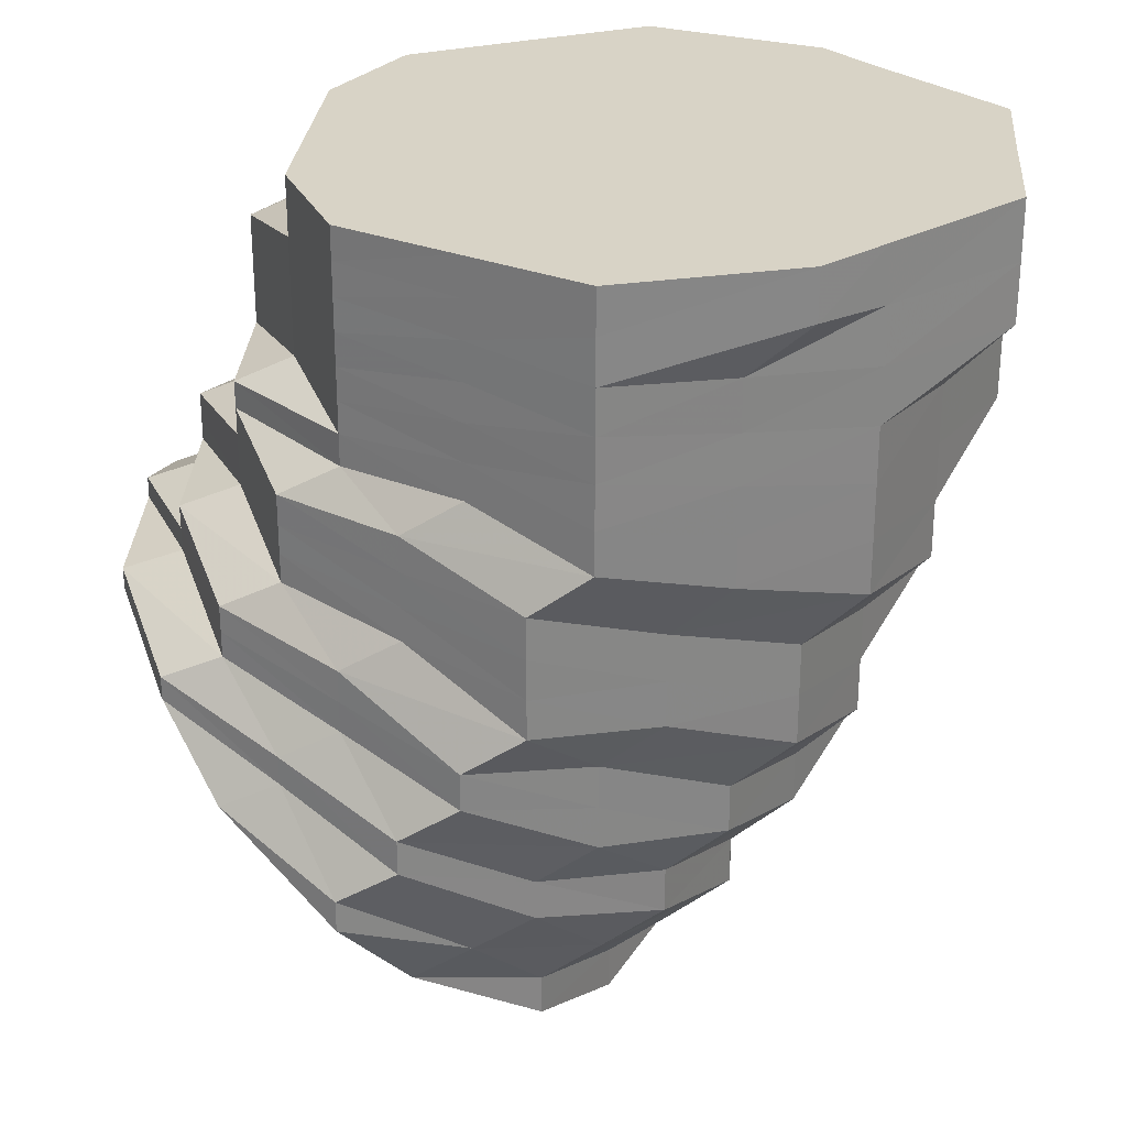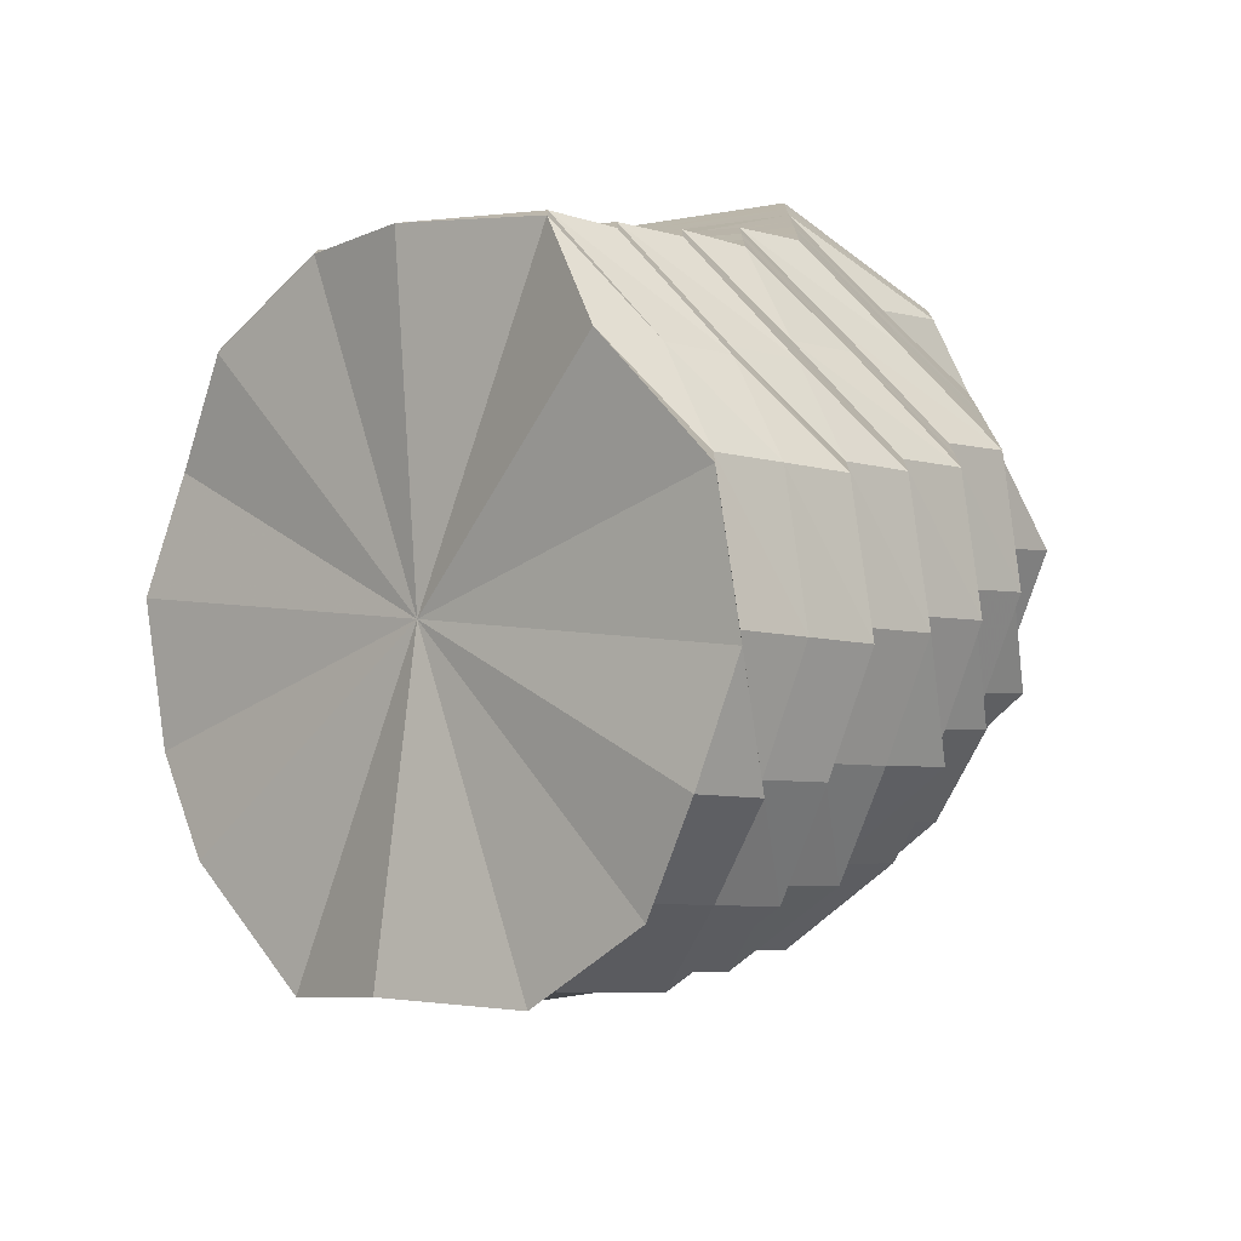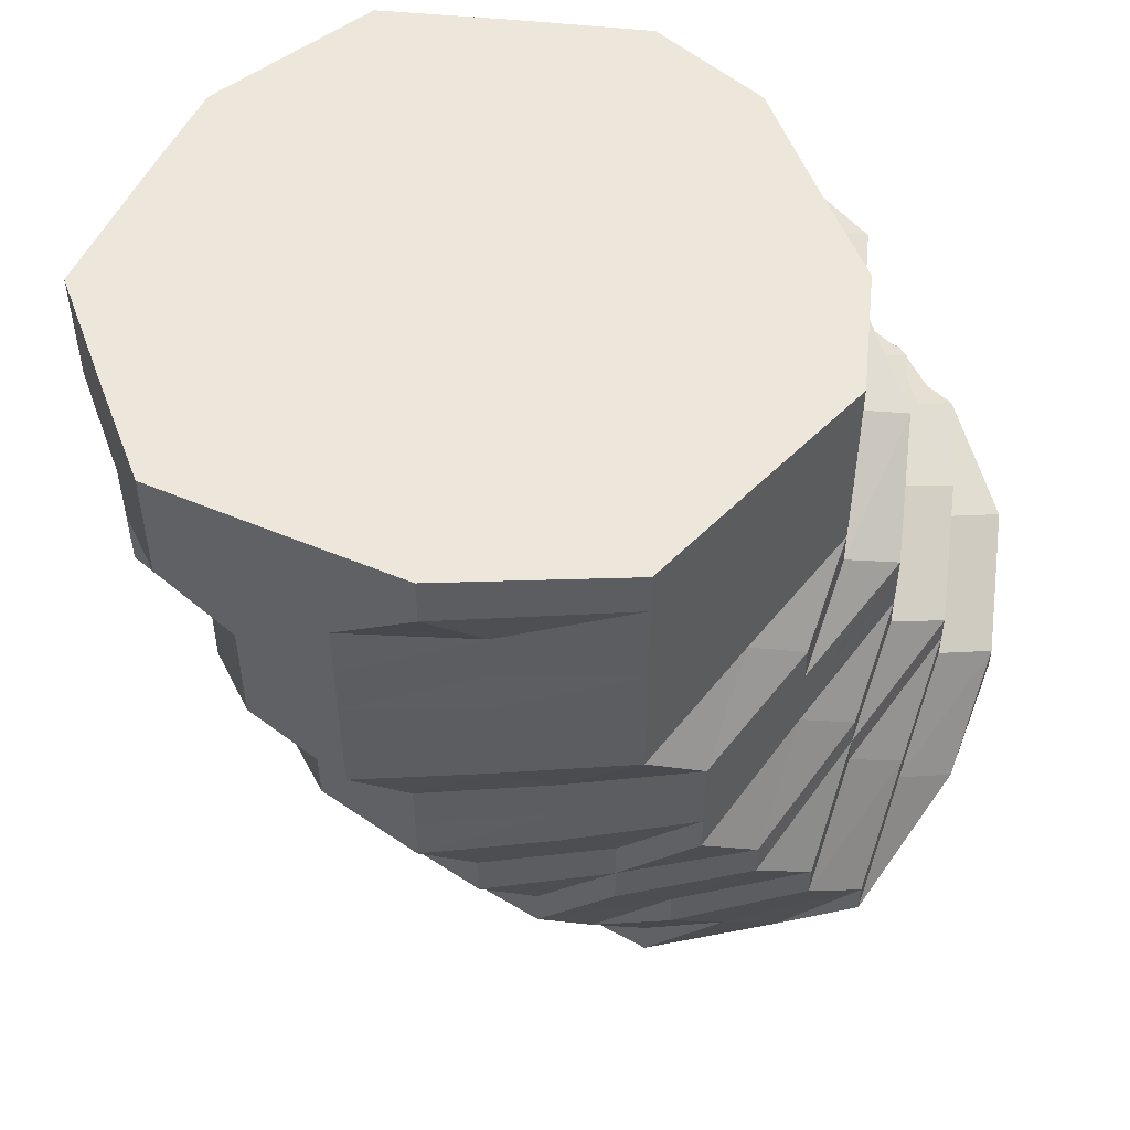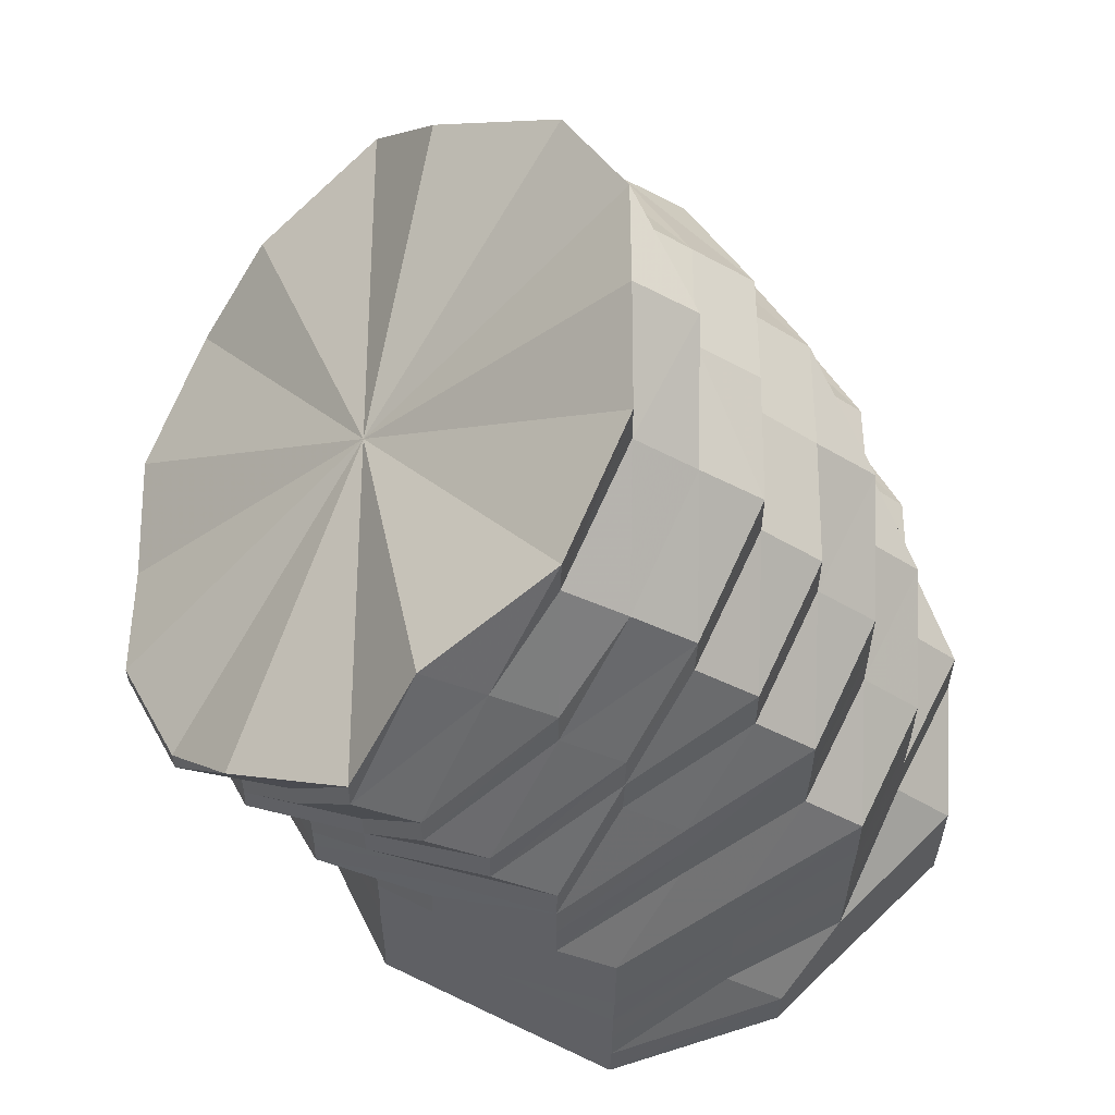
<metadata>
{"format":"obj","ext":"obj","renderer":"f3d","projection":"perspective","resolution":1024,"background":"white","views":[{"elev":28.0,"azim":-175.0,"up":"+Z"},{"elev":-74.8,"azim":161.9,"up":"+Z"},{"elev":52.4,"azim":-20.4,"up":"+Z"},{"elev":-31.7,"azim":179.5,"up":"+Y"}]}
</metadata>
<code>
o 27812
v 2242 1876 9.345
v 2242 1876 9.352
v 2242 1876 9.348
v 2242 1876 9.355
v 2242 1876 9.357
v 2242 1876 9.348
v 2242 1876 9.364
v 2242 1876 9.37
v 2242 1876 9.357
v 2242 1876 9.376
v 2242 1876 9.385
v 2242 1876 9.37
v 2242 1876 9.363
v 2242 1876 9.371
v 2242 1876 9.36
v 2242 1876 9.371
v 2242 1876 9.368
v 2242 1876 9.371
v 2242 1876 9.363
v 2242 1876 9.355
v 2242 1876 9.345
v 2242 1876 9.348
v 2242 1876 9.371
v 2242 1876 9.378
v 2242 1876 9.364
v 2242 1876 9.348
v 2242 1876 9.357
v 2242 1876 9.383
v 2242 1876 9.389
v 2242 1876 9.376
v 2242 1876 9.357
v 2242 1876 9.37
v 2242 1876 9.385
v 2242 1876 9.391
v 2242 1876 9.391
v 2242 1876 9.37
v 2242 1876 9.396
v 2242 1876 9.402
v 2242 1876 9.41
v 2242 1876 9.415
v 2242 1876 9.405
v 2242 1876 9.401
v 2242 1876 9.385
v 2242 1876 9.391
v 2242 1876 9.385
v 2242 1876 9.422
v 2242 1876 9.427
v 2242 1876 9.418
v 2242 1876 9.401
v 2242 1876 9.434
v 2242 1876 9.414
v 2242 1876 9.385
v 2242 1876 9.43
v 2242 1876 9.426
v 2242 1876 9.423
v 2242 1876 9.433
v 2242 1876 9.429
v 2242 1876 9.426
v 2242 1876 9.43
v 2242 1876 9.426
v 2242 1876 9.423
v 2242 1876 9.422
v 2242 1876 9.418
v 2242 1876 9.414
v 2242 1876 9.405
v 2242 1876 9.401
v 2242 1876 9.414
v 2242 1876 9.401
v 2242 1876 9.414
v 2242 1876 9.41
v 2242 1876 9.415
v 2242 1876 9.396
v 2242 1876 9.427
v 2242 1876 9.402
v 2242 1876 9.391
v 2242 1876 9.401
v 2242 1876 9.385
v 2242 1876 9.383
v 2242 1876 9.389
v 2242 1876 9.378
v 2242 1876 9.397
v 2242 1876 9.386
v 2242 1876 9.379
v 2242 1876 9.394
v 2242 1876 9.377
v 2242 1876 9.388
v 2242 1876 9.386
v 2242 1876 9.379
v 2242 1876 9.388
v 2242 1876 9.386
v 2242 1876 9.394
v 2242 1876 9.397
v 2242 1876 9.404
v 2242 1876 9.409
v 2242 1876 9.415
v 2242 1876 9.421
v 2242 1876 9.426
v 2242 1876 9.431
v 2242 1876 9.436
v 2242 1876 9.438
v 2242 1876 9.442
v 2242 1876 9.441
v 2242 1876 9.447
v 2242 1876 9.432
v 2242 1876 9.451
v 2242 1876 9.446
v 2242 1876 9.422
v 2242 1876 9.438
v 2242 1876 9.456
v 2242 1876 9.411
v 2242 1876 9.428
v 2242 1876 9.451
v 2242 1876 9.444
v 2242 1876 9.403
v 2242 1876 9.419
v 2242 1876 9.435
v 2242 1876 9.397
v 2242 1876 9.411
v 2242 1876 9.427
v 2242 1876 9.395
v 2242 1876 9.406
v 2242 1876 9.42
v 2242 1876 9.397
v 2242 1876 9.404
v 2242 1876 9.415
v 2242 1876 9.435
v 2242 1876 9.429
v 2242 1876 9.442
v 2242 1876 9.443
v 2242 1876 9.45
v 2242 1876 9.45
v 2242 1876 9.456
v 2242 1876 9.456
v 2242 1876 9.461
v 2242 1876 9.46
v 2242 1876 9.465
v 2242 1876 9.467
v 2242 1876 9.462
v 2242 1876 9.457
v 2242 1876 9.47
v 2242 1876 9.466
v 2242 1876 9.471
v 2242 1876 9.462
v 2242 1876 9.47
v 2242 1876 9.457
v 2242 1876 9.465
v 2242 1876 9.46
v 2242 1876 9.453
v 2242 1876 9.456
v 2242 1876 9.461
v 2242 1876 9.456
v 2242 1876 9.449
v 2242 1876 9.451
v 2242 1876 9.451
v 2242 1876 9.444
v 2242 1876 9.447
v 2242 1876 9.446
v 2242 1876 9.44
v 2242 1876 9.442
v 2242 1876 9.441
v 2242 1876 9.437
v 2242 1876 9.438
v 2242 1876 9.434
v 2242 1876 9.431
v 2242 1876 9.436
v 2242 1876 9.421
v 2242 1876 9.426
v 2242 1876 9.432
v 2242 1876 9.438
v 2242 1876 9.409
v 2242 1876 9.415
v 2242 1876 9.404
v 2242 1876 9.422
v 2242 1876 9.411
v 2242 1876 9.403
v 2242 1876 9.428
v 2242 1876 9.419
v 2242 1876 9.411
v 2242 1876 9.406
v 2242 1876 9.413
v 2242 1876 9.415
v 2242 1876 9.42
v 2242 1876 9.427
v 2242 1876 9.425
v 2242 1876 9.423
v 2242 1876 9.425
v 2242 1876 9.429
v 2242 1876 9.438
v 2242 1876 9.434
v 2242 1876 9.433
v 2242 1876 9.434
v 2242 1876 9.452
v 2242 1876 9.447
v 2242 1876 9.444
v 2242 1876 9.443
v 2242 1876 9.456
v 2242 1876 9.454
v 2242 1876 9.46
v 2242 1876 9.466
v 2242 1876 9.464
v 2242 1876 9.469
v 2242 1876 9.472
v 2242 1876 9.469
v 2242 1876 9.475
v 2242 1876 9.472
v 2242 1876 9.478
v 2242 1876 9.475
v 2242 1876 9.48
v 2242 1876 9.476
v 2242 1876 9.48
v 2242 1876 9.475
v 2242 1876 9.48
v 2242 1876 9.485
v 2242 1876 9.485
v 2242 1876 9.485
v 2242 1876 9.49
v 2242 1876 9.49
v 2242 1876 9.495
v 2242 1876 9.483
v 2242 1876 9.49
v 2242 1876 9.495
v 2242 1876 9.481
v 2242 1876 9.489
v 2242 1876 9.495
v 2242 1876 9.479
v 2242 1876 9.488
v 2242 1876 9.495
v 2242 1876 9.477
v 2242 1876 9.487
v 2242 1876 9.495
v 2242 1876 9.495
v 2242 1876 9.495
v 2242 1876 9.495
v 2242 1876 9.495
v 2242 1876 9.495
v 2242 1876 9.495
v 2242 1876 9.495
v 2242 1876 9.495
v 2242 1876 9.486
v 2242 1876 9.495
v 2242 1876 9.495
v 2242 1876 9.495
v 2242 1876 9.485
v 2242 1876 9.495
v 2242 1876 9.475
v 2242 1876 9.495
v 2242 1876 9.484
v 2242 1876 9.495
v 2242 1876 9.495
v 2242 1876 9.474
v 2242 1876 9.484
v 2242 1876 9.495
v 2242 1876 9.464
v 2242 1876 9.474
v 2242 1876 9.463
v 2242 1876 9.453
v 2242 1876 9.444
v 2242 1876 9.454
v 2242 1876 9.464
v 2242 1876 9.474
v 2242 1876 9.438
v 2242 1876 9.447
v 2242 1876 9.456
v 2242 1876 9.466
v 2242 1876 9.435
v 2242 1876 9.443
v 2242 1876 9.452
v 2242 1876 9.46
v 2242 1876 9.435
v 2242 1876 9.442
v 2242 1876 9.444
v 2242 1876 9.45
v 2242 1876 9.45
v 2242 1876 9.456
v 2242 1876 9.457
v 2242 1876 9.462
v 2242 1876 9.467
v 2242 1876 9.464
v 2242 1876 9.469
v 2242 1876 9.472
v 2242 1876 9.469
v 2242 1876 9.472
v 2242 1876 9.475
v 2242 1876 9.478
v 2242 1876 9.475
v 2242 1876 9.477
v 2242 1876 9.479
v 2242 1876 9.481
v 2242 1876 9.483
v 2242 1876 9.489
v 2242 1876 9.495
v 2242 1876 9.488
v 2242 1876 9.495
v 2242 1876 9.487
v 2242 1876 9.495
v 2242 1876 9.495
v 2242 1876 9.495
v 2242 1876 9.495
v 2242 1876 9.495
v 2242 1876 9.495
v 2242 1876 9.486
v 2242 1876 9.495
v 2242 1876 9.484
v 2242 1876 9.485
v 2242 1876 9.495
v 2242 1876 9.495
v 2242 1876 9.495
v 2242 1876 9.345
v 2242 1876 9.348
v 2242 1876 9.357
v 2242 1876 9.348
v 2242 1876 9.357
v 2242 1876 9.37
v 2242 1876 9.385
v 2242 1876 9.37
v 2242 1876 9.385
v 2242 1876 9.401
f 1 2 3
f 3 4 5
f 2 4 6
f 5 7 8
f 4 7 9
f 8 10 11
f 7 10 12
f 4 13 7
f 7 14 10
f 13 14 7
f 15 13 4
f 2 15 4
f 13 16 14
f 15 17 13
f 17 16 13
f 18 17 15
f 19 15 2
f 19 18 15
f 20 19 2
f 20 2 21
f 22 20 1
f 23 19 20
f 24 18 19
f 23 24 19
f 25 23 20
f 25 20 26
f 27 25 22
f 28 23 25
f 29 24 23
f 28 29 23
f 30 28 25
f 30 25 31
f 32 30 27
f 33 34 32
f 35 30 36
f 37 28 30
f 35 37 30
f 37 38 28
f 38 29 28
f 39 37 35
f 40 38 37
f 39 40 37
f 41 39 35
f 42 41 43
f 41 44 45
f 46 39 41
f 47 40 39
f 46 47 39
f 48 46 41
f 48 41 49
f 50 47 46
f 51 48 49
f 51 49 52
f 53 46 48
f 53 50 46
f 54 48 51
f 54 53 48
f 55 54 51
f 55 51 52
f 56 53 54
f 57 54 55
f 57 56 54
f 58 57 55
f 58 55 52
f 59 56 57
f 60 57 58
f 60 59 57
f 61 60 58
f 61 58 52
f 62 59 60
f 63 60 61
f 63 62 60
f 64 63 61
f 64 61 52
f 65 63 64
f 66 67 52
f 68 65 69
f 70 62 63
f 65 70 63
f 70 71 62
f 72 70 65
f 71 73 62
f 62 73 59
f 74 71 70
f 72 74 70
f 75 72 65
f 75 65 76
f 77 75 76
f 77 76 52
f 10 75 77
f 10 78 75
f 78 72 75
f 14 78 10
f 79 74 72
f 78 79 72
f 14 80 78
f 80 79 78
f 16 80 14
f 79 81 74
f 80 82 79
f 82 81 79
f 83 82 80
f 16 83 80
f 82 84 81
f 85 83 16
f 17 85 16
f 83 86 82
f 86 84 82
f 85 87 83
f 87 86 83
f 88 85 17
f 18 88 17
f 89 87 85
f 88 89 85
f 90 88 18
f 24 90 18
f 91 89 88
f 90 91 88
f 92 90 24
f 29 92 24
f 93 91 90
f 92 93 90
f 94 92 29
f 38 94 29
f 95 93 92
f 94 95 92
f 96 94 38
f 40 96 38
f 97 95 94
f 96 97 94
f 98 96 40
f 47 98 40
f 99 97 96
f 98 99 96
f 100 98 47
f 50 100 47
f 101 99 98
f 100 101 98
f 99 102 97
f 101 103 99
f 103 102 99
f 102 104 97
f 97 104 95
f 103 105 102
f 102 106 104
f 105 106 102
f 104 107 95
f 95 107 93
f 106 108 104
f 104 108 107
f 105 109 106
f 107 110 93
f 93 110 91
f 108 111 107
f 107 111 110
f 106 112 108
f 109 112 106
f 108 113 111
f 112 113 108
f 110 114 91
f 91 114 89
f 111 115 110
f 110 115 114
f 113 116 111
f 111 116 115
f 114 117 89
f 89 117 87
f 115 118 114
f 114 118 117
f 116 119 115
f 115 119 118
f 117 120 87
f 87 120 86
f 118 121 117
f 117 121 120
f 119 122 118
f 118 122 121
f 120 123 86
f 86 123 84
f 121 124 120
f 120 124 123
f 122 125 121
f 121 125 124
f 119 126 122
f 122 127 125
f 126 127 122
f 128 126 119
f 116 128 119
f 126 129 127
f 130 128 116
f 113 130 116
f 128 131 126
f 131 129 126
f 130 132 128
f 132 131 128
f 133 130 113
f 112 133 113
f 134 132 130
f 133 134 130
f 135 133 112
f 109 135 112
f 136 134 133
f 135 136 133
f 134 137 132
f 132 138 131
f 137 138 132
f 138 139 131
f 131 139 129
f 136 140 134
f 140 137 134
f 141 136 135
f 142 140 136
f 141 142 136
f 143 141 135
f 143 135 109
f 144 142 141
f 145 143 109
f 145 109 105
f 146 141 143
f 146 144 141
f 147 143 145
f 147 146 143
f 148 145 105
f 148 105 103
f 149 147 145
f 149 145 148
f 150 146 147
f 151 147 149
f 151 150 147
f 152 148 103
f 152 103 101
f 153 149 148
f 153 148 152
f 154 151 149
f 154 149 153
f 155 152 101
f 155 101 100
f 156 153 152
f 156 152 155
f 157 154 153
f 157 153 156
f 158 155 100
f 158 100 50
f 159 156 155
f 159 155 158
f 160 157 156
f 160 156 159
f 161 158 50
f 161 50 53
f 56 161 53
f 162 158 161
f 162 159 158
f 163 161 56
f 163 162 161
f 59 163 56
f 73 163 59
f 164 162 163
f 73 164 163
f 165 159 162
f 164 165 162
f 165 160 159
f 166 164 73
f 71 166 73
f 167 165 164
f 166 167 164
f 168 160 165
f 167 168 165
f 168 169 160
f 169 157 160
f 170 166 71
f 74 170 71
f 81 170 74
f 170 171 166
f 171 167 166
f 81 172 170
f 172 171 170
f 84 172 81
f 171 173 167
f 173 168 167
f 172 174 171
f 174 173 171
f 84 175 172
f 175 174 172
f 123 175 84
f 173 176 168
f 176 169 168
f 174 177 173
f 177 176 173
f 175 178 174
f 178 177 174
f 123 179 175
f 179 178 175
f 124 179 123
f 124 180 179
f 125 180 124
f 179 181 178
f 180 181 179
f 178 182 177
f 181 182 178
f 182 183 177
f 177 183 176
f 125 184 180
f 127 184 125
f 180 185 181
f 184 185 180
f 181 186 182
f 185 186 181
f 182 187 183
f 186 187 182
f 127 188 184
f 129 188 127
f 184 189 185
f 188 189 184
f 185 190 186
f 189 190 185
f 186 191 187
f 190 191 186
f 129 192 188
f 139 192 129
f 188 193 189
f 192 193 188
f 189 194 190
f 193 194 189
f 190 195 191
f 194 195 190
f 193 196 194
f 194 197 195
f 196 197 194
f 198 196 193
f 192 198 193
f 196 199 197
f 200 198 192
f 139 200 192
f 198 201 196
f 201 199 196
f 200 202 198
f 202 201 198
f 203 200 139
f 138 203 139
f 204 202 200
f 203 204 200
f 205 203 138
f 137 205 138
f 206 204 203
f 205 206 203
f 207 205 137
f 140 207 137
f 208 206 205
f 207 208 205
f 209 207 140
f 142 209 140
f 210 208 207
f 209 210 207
f 211 209 142
f 144 211 142
f 212 210 209
f 211 212 209
f 210 213 208
f 212 214 210
f 214 213 210
f 213 215 208
f 208 215 206
f 214 216 213
f 213 217 215
f 216 217 213
f 216 218 217
f 215 219 206
f 206 219 204
f 217 220 215
f 215 220 219
f 217 221 220
f 219 222 204
f 204 222 202
f 220 223 219
f 219 223 222
f 220 224 223
f 222 225 202
f 202 225 201
f 223 226 222
f 222 226 225
f 223 227 226
f 225 228 201
f 201 228 199
f 226 229 225
f 225 229 228
f 226 230 229
f 231 232 223
f 232 233 226
f 234 231 220
f 231 232 235
f 234 231 235
f 232 233 235
f 233 236 229
f 233 236 235
f 237 234 217
f 237 234 235
f 236 238 235
f 236 238 239
f 229 240 239
f 229 239 228
f 241 237 235
f 241 237 216
f 238 242 235
f 238 242 243
f 239 244 243
f 228 239 245
f 239 243 245
f 228 245 199
f 242 246 235
f 242 246 247
f 243 248 247
f 246 249 235
f 245 243 250
f 243 247 250
f 246 249 251
f 247 252 251
f 199 245 253
f 245 250 253
f 199 253 197
f 250 247 254
f 247 251 254
f 253 250 255
f 250 254 255
f 197 253 256
f 253 255 256
f 197 256 195
f 195 256 257
f 195 257 191
f 256 255 258
f 256 258 257
f 255 254 259
f 255 259 258
f 254 260 259
f 254 251 260
f 191 257 261
f 191 261 187
f 257 258 262
f 257 262 261
f 258 259 263
f 258 263 262
f 259 264 263
f 259 260 264
f 187 261 265
f 187 265 183
f 261 262 266
f 261 266 265
f 262 263 267
f 262 267 266
f 263 268 267
f 263 264 268
f 183 265 269
f 183 269 176
f 176 269 169
f 265 270 269
f 265 266 270
f 269 271 169
f 269 270 271
f 169 271 157
f 271 154 157
f 271 272 154
f 270 272 271
f 272 151 154
f 266 273 270
f 270 273 272
f 266 267 273
f 272 274 151
f 273 274 272
f 274 150 151
f 267 275 273
f 273 275 274
f 267 268 275
f 274 276 150
f 275 276 274
f 276 277 150
f 150 277 146
f 277 144 146
f 275 278 276
f 268 278 275
f 276 279 277
f 278 279 276
f 277 280 144
f 279 280 277
f 280 211 144
f 268 281 278
f 264 281 268
f 278 282 279
f 281 282 278
f 279 283 280
f 282 283 279
f 280 284 211
f 283 284 280
f 284 212 211
f 264 285 281
f 260 285 264
f 281 286 282
f 285 286 281
f 282 287 283
f 286 287 282
f 283 288 284
f 287 288 283
f 284 289 212
f 288 289 284
f 289 214 212
f 289 290 214
f 290 216 214
f 290 291 216
f 292 290 289
f 288 292 289
f 292 293 290
f 287 294 288
f 294 292 288
f 294 295 292
f 296 241 290
f 297 296 292
f 296 241 235
f 297 296 235
f 298 297 294
f 298 297 235
f 299 298 235
f 300 299 235
f 249 300 235
f 299 298 301
f 301 294 287
f 301 302 294
f 286 301 287
f 249 300 303
f 300 299 304
f 304 301 286
f 304 305 301
f 285 304 286
f 303 304 285
f 303 306 304
f 260 303 285
f 251 303 260
f 251 307 303
f 308 309 52
f 309 310 52
f 311 308 52
f 312 311 52
f 310 313 52
f 313 314 52
f 315 312 52
f 316 315 52
f 317 316 52

</code>
